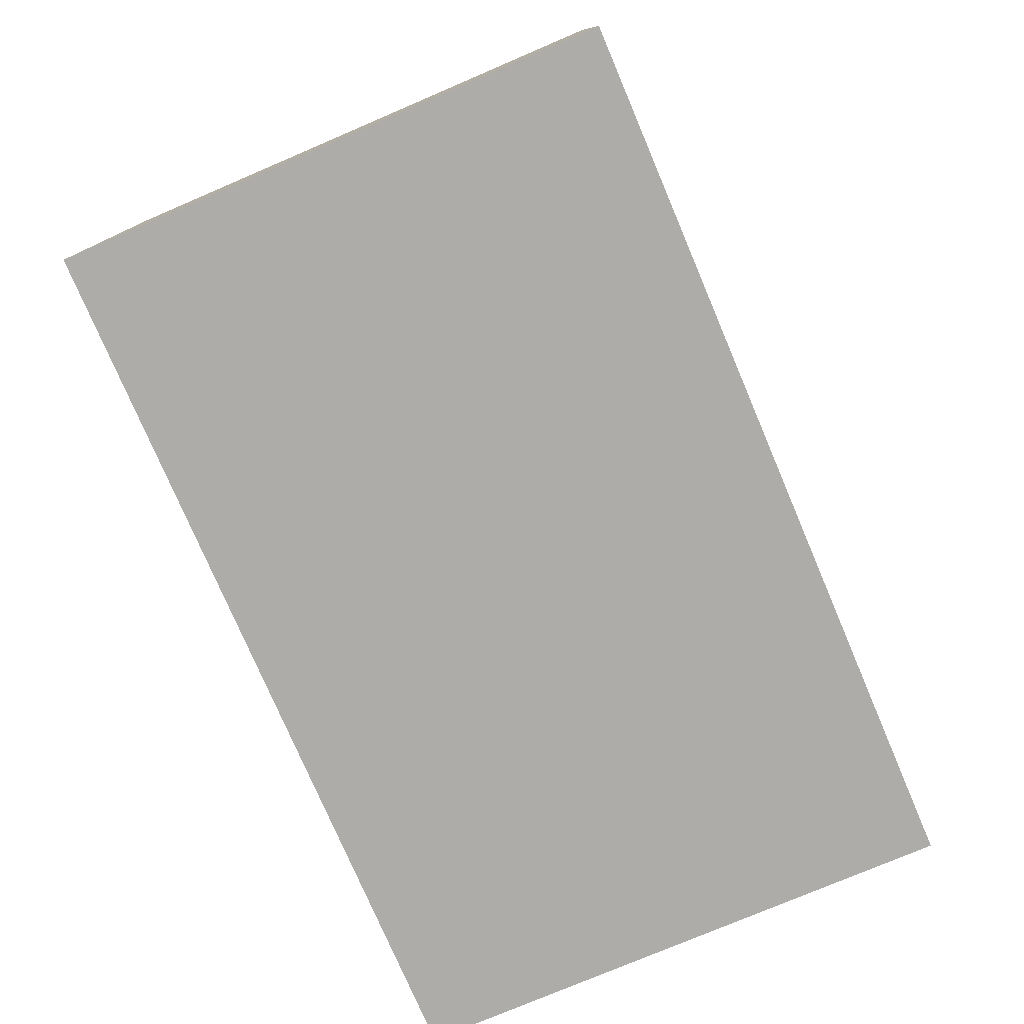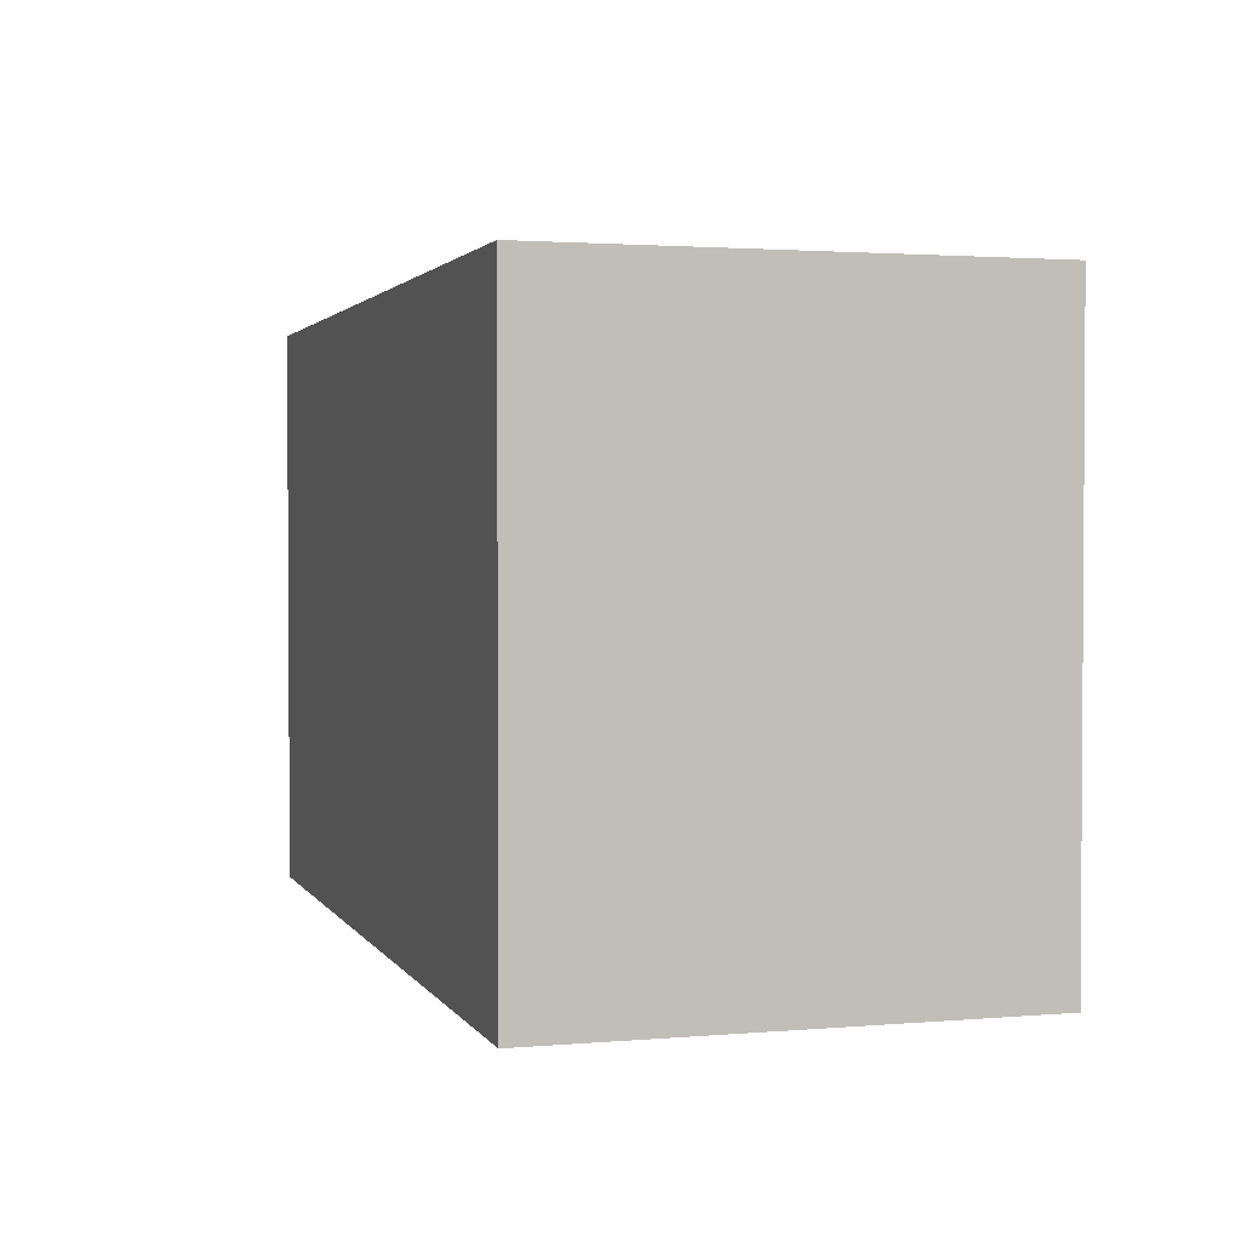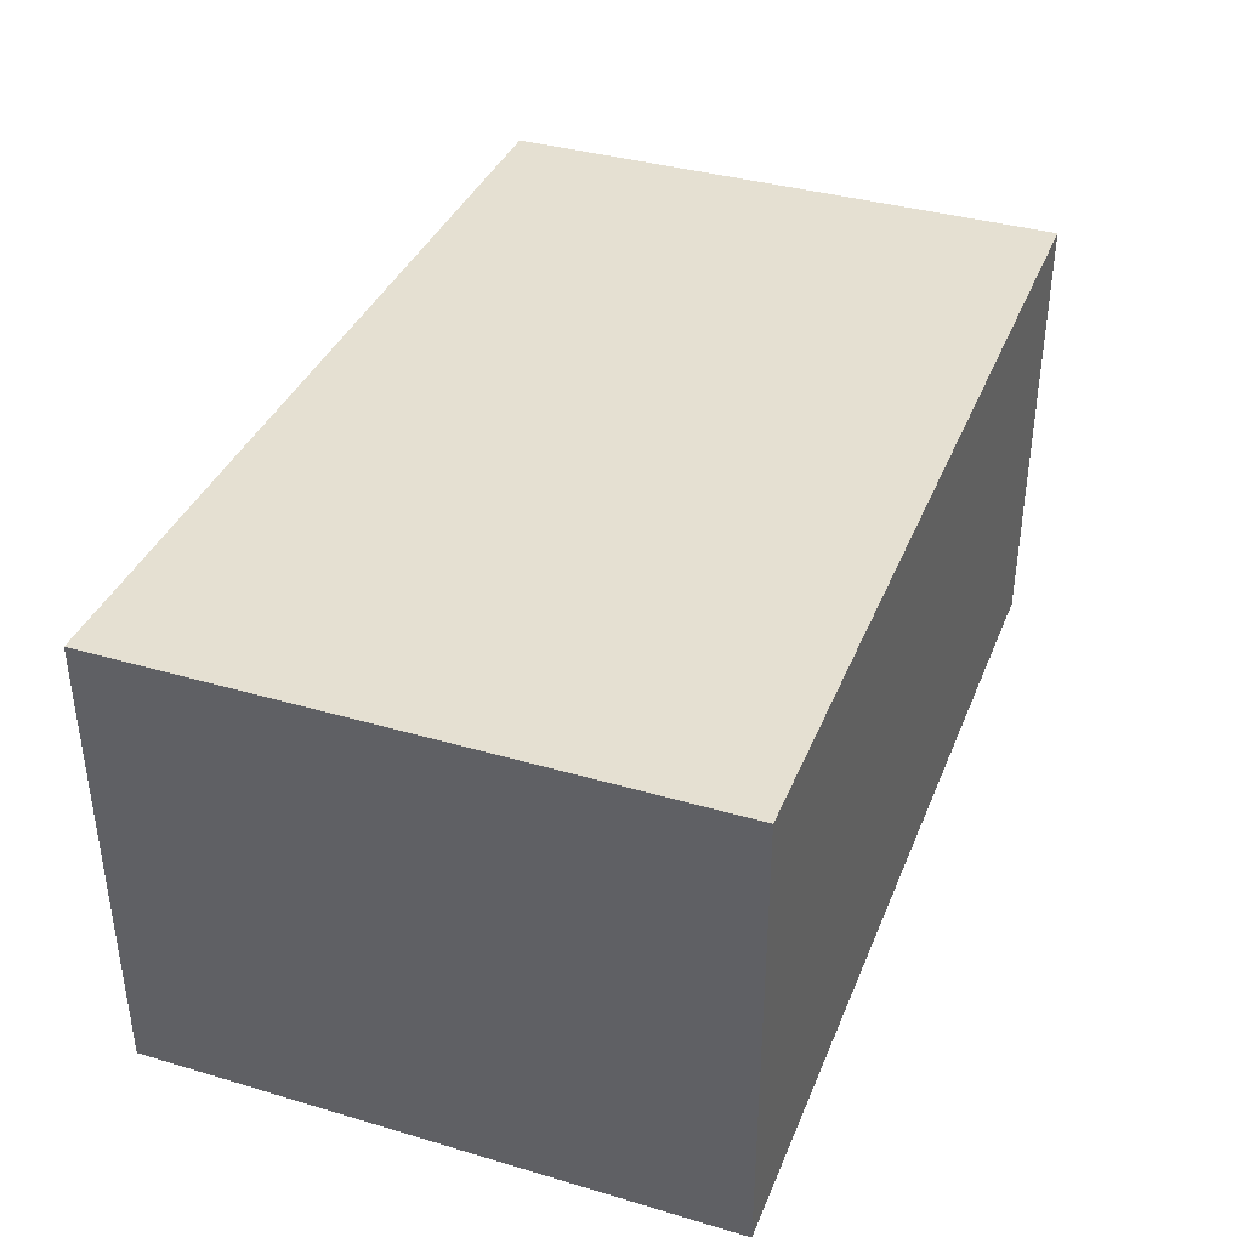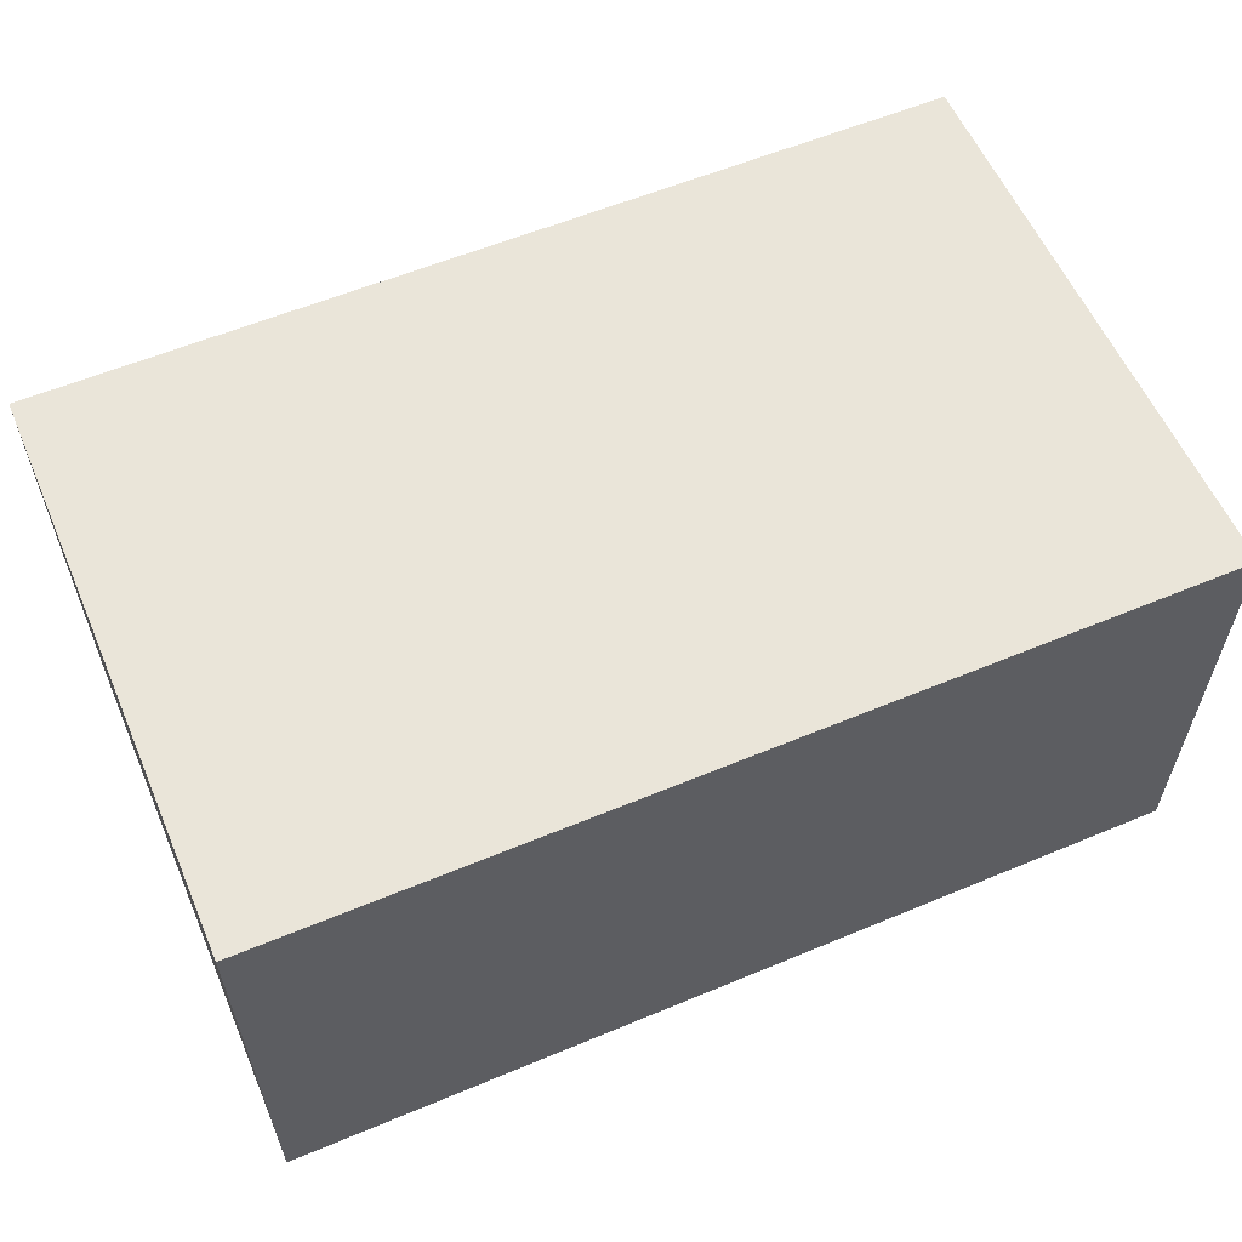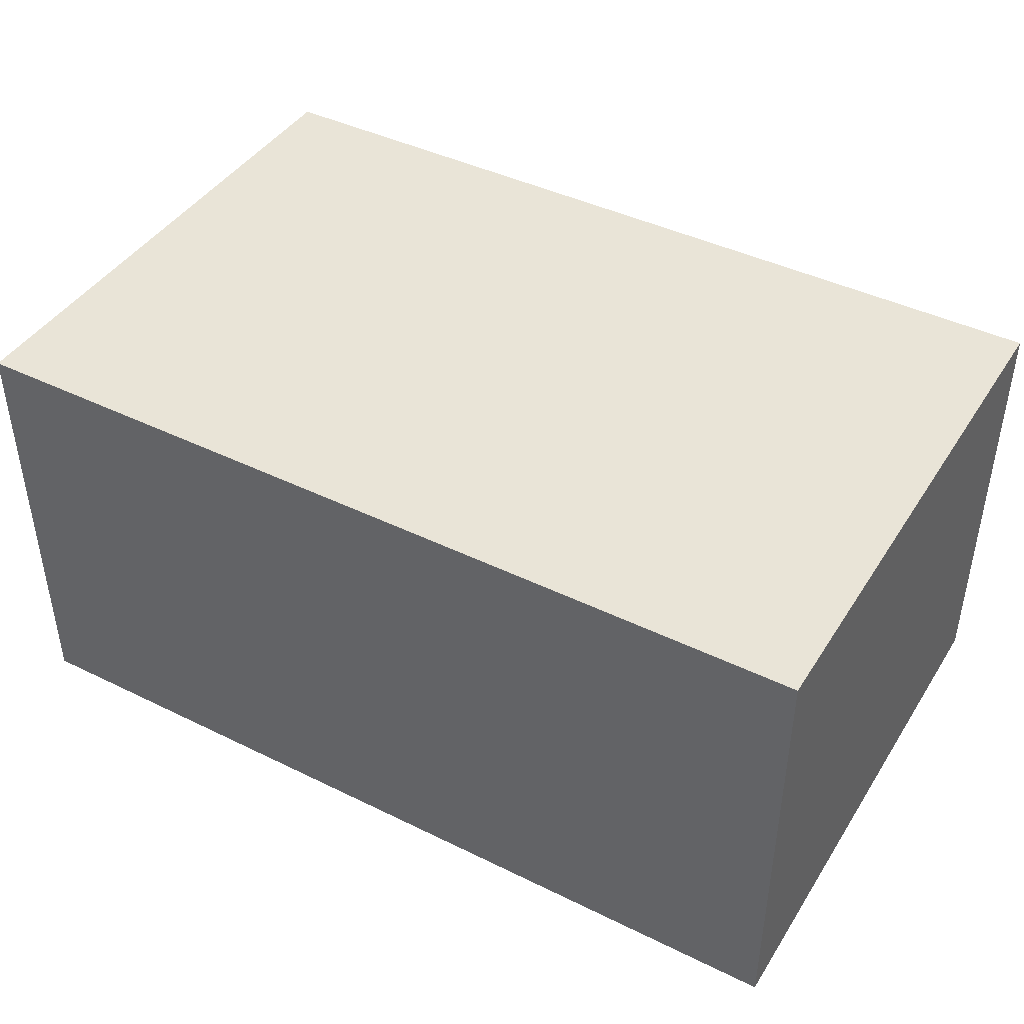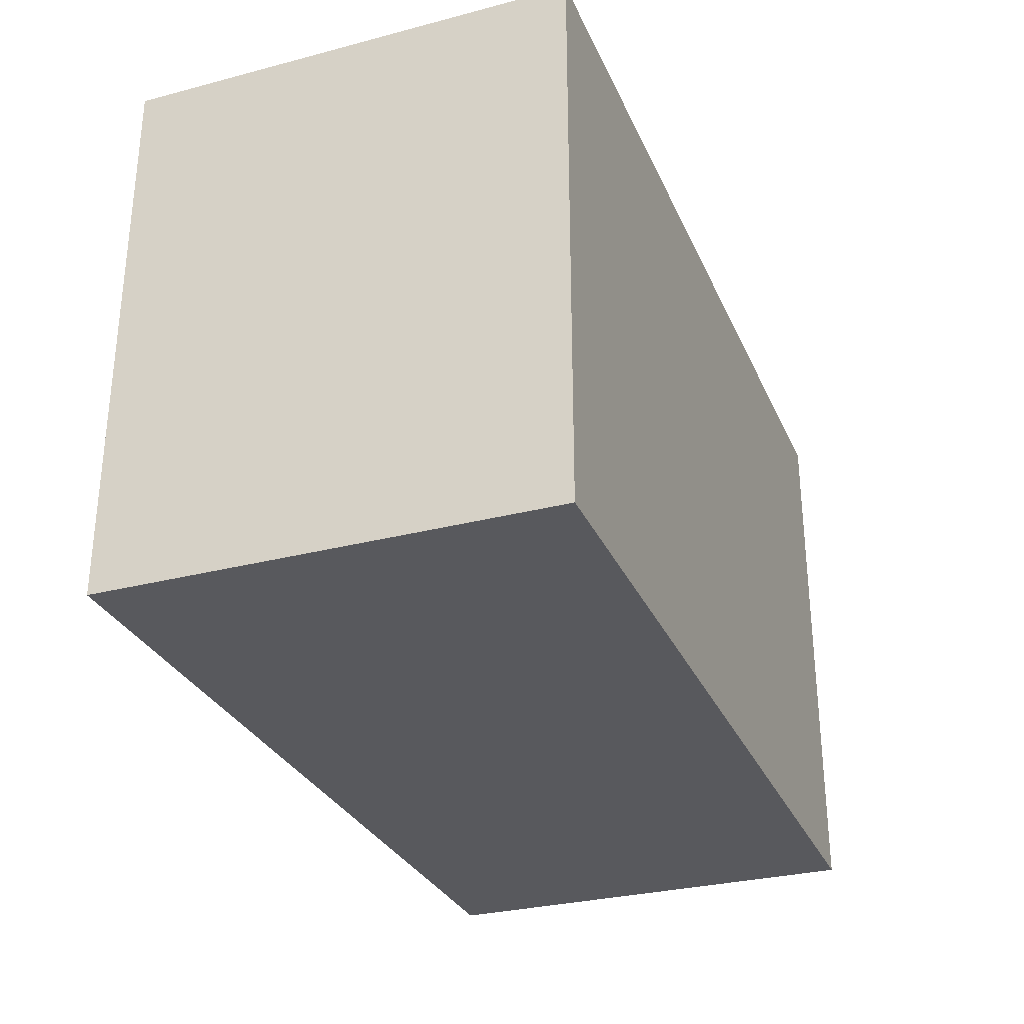
<metadata>
{"format":"obj","ext":"obj","renderer":"f3d","projection":"perspective","resolution":1024,"background":"white","views":[{"elev":-76.9,"azim":-66.9,"up":"+Y"},{"elev":2.1,"azim":-106.8,"up":"+Z"},{"elev":37.7,"azim":-69.4,"up":"+Y"},{"elev":58.5,"azim":-23.3,"up":"+Y"},{"elev":42.9,"azim":-149.8,"up":"+Y"},{"elev":-30.1,"azim":-69.2,"up":"+Z"}]}
</metadata>
<code>
o
v -2.4 0.3 -2.4
v -2.4 0.3 -2.9
v -2.4 0.7 -2.4
v -2.4 0.7 -2.9
v -1.6 0.3 -2.4
v -1.6 0.3 -2.9
v -1.6 0.7 -2.4
v -1.6 0.7 -2.9
v -2.4 0.3 -2.4
v -2.4 0.7 -2.4
v -1.6 0.3 -2.4
v -1.6 0.7 -2.4
v -2.4 0.3 -2.9
v -2.4 0.7 -2.9
v -1.6 0.3 -2.9
v -1.6 0.7 -2.9
v -2.4 0.3 -2.4
v -1.6 0.3 -2.4
v -2.4 0.3 -2.9
v -1.6 0.3 -2.9
v -2.4 0.7 -2.4
v -1.6 0.7 -2.4
v -2.4 0.7 -2.9
v -1.6 0.7 -2.9
f 3 2 1
f 4 2 3
f 5 6 7
f 7 6 8
f 11 10 9
f 12 10 11
f 13 14 15
f 15 14 16
f 19 18 17
f 20 18 19
f 21 22 23
f 23 22 24

</code>
